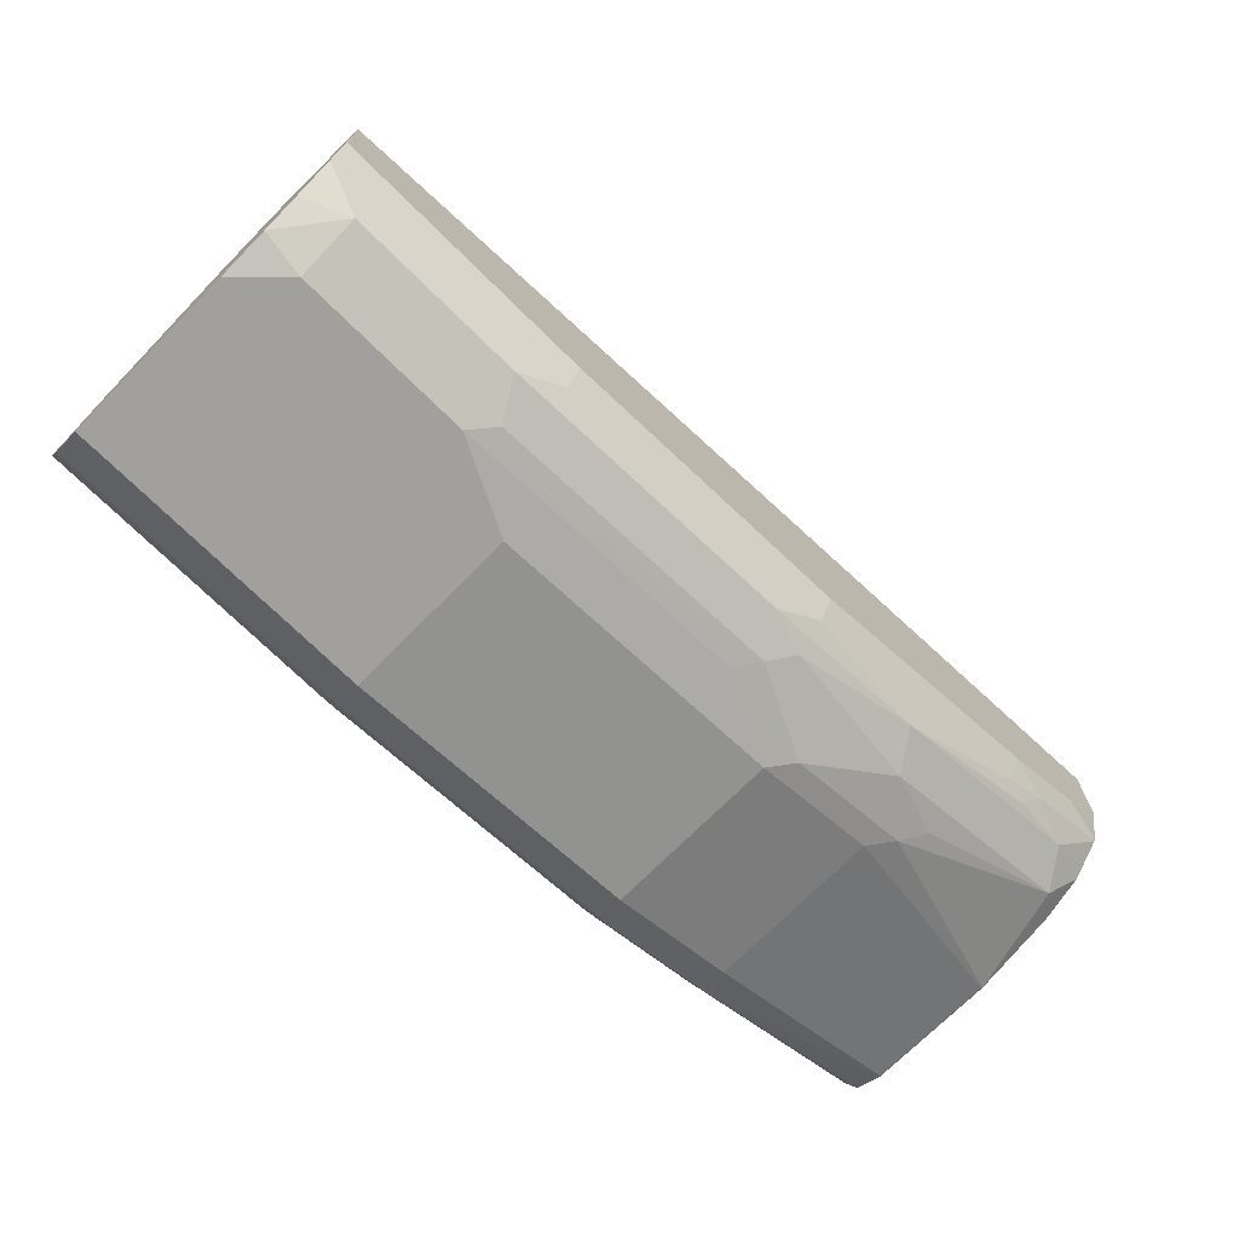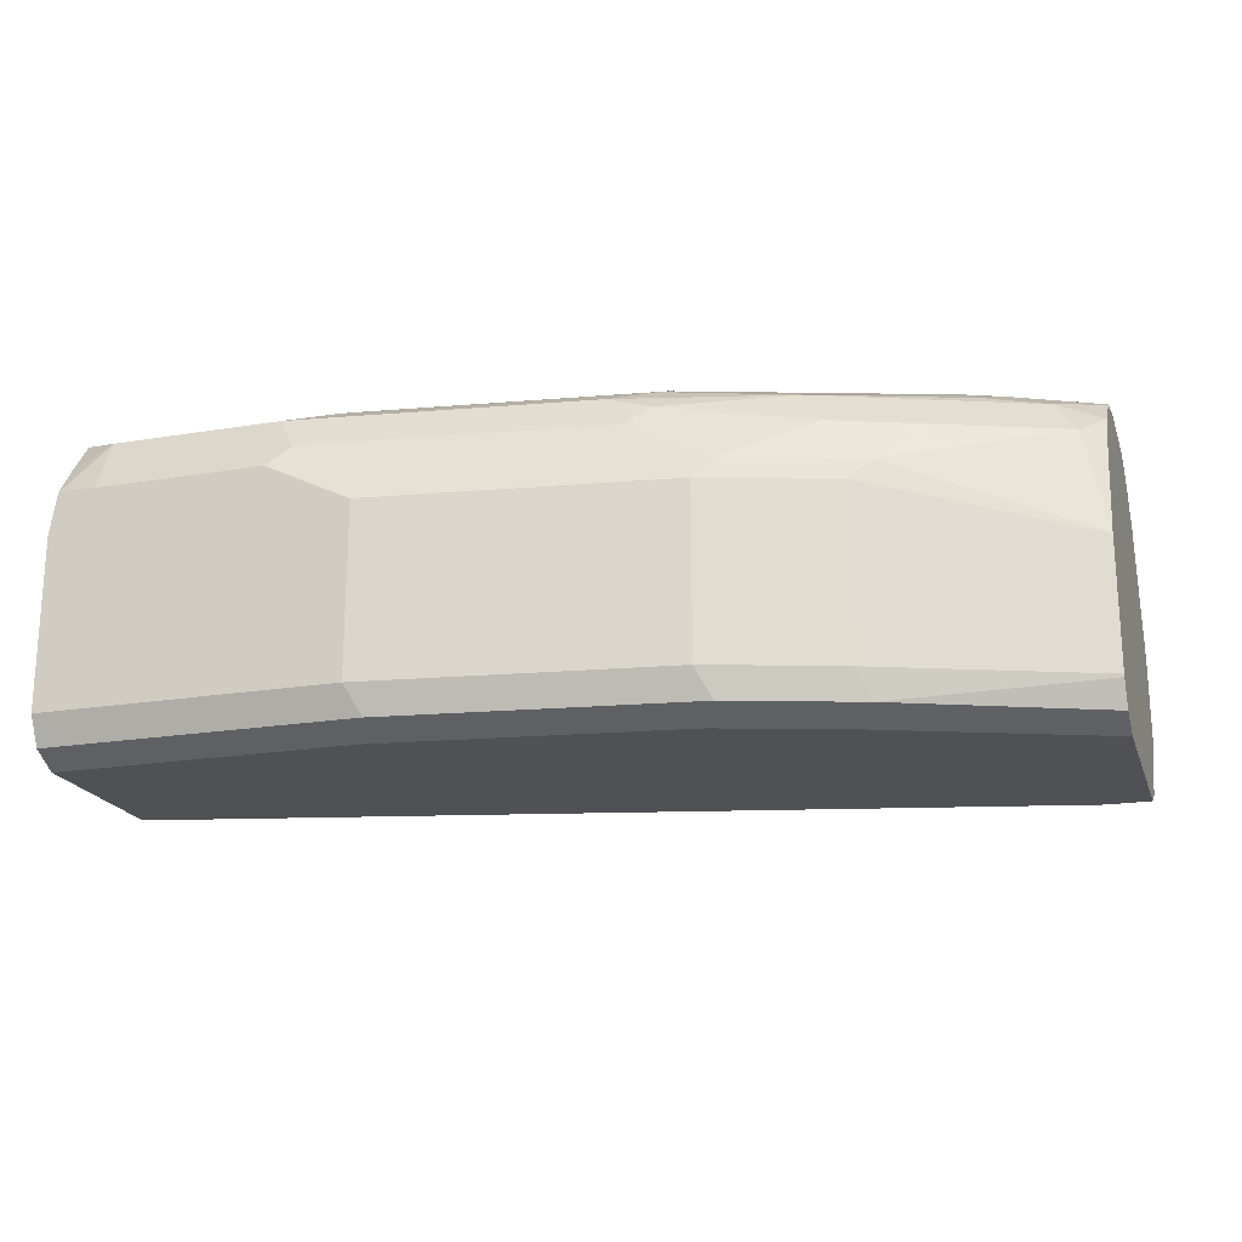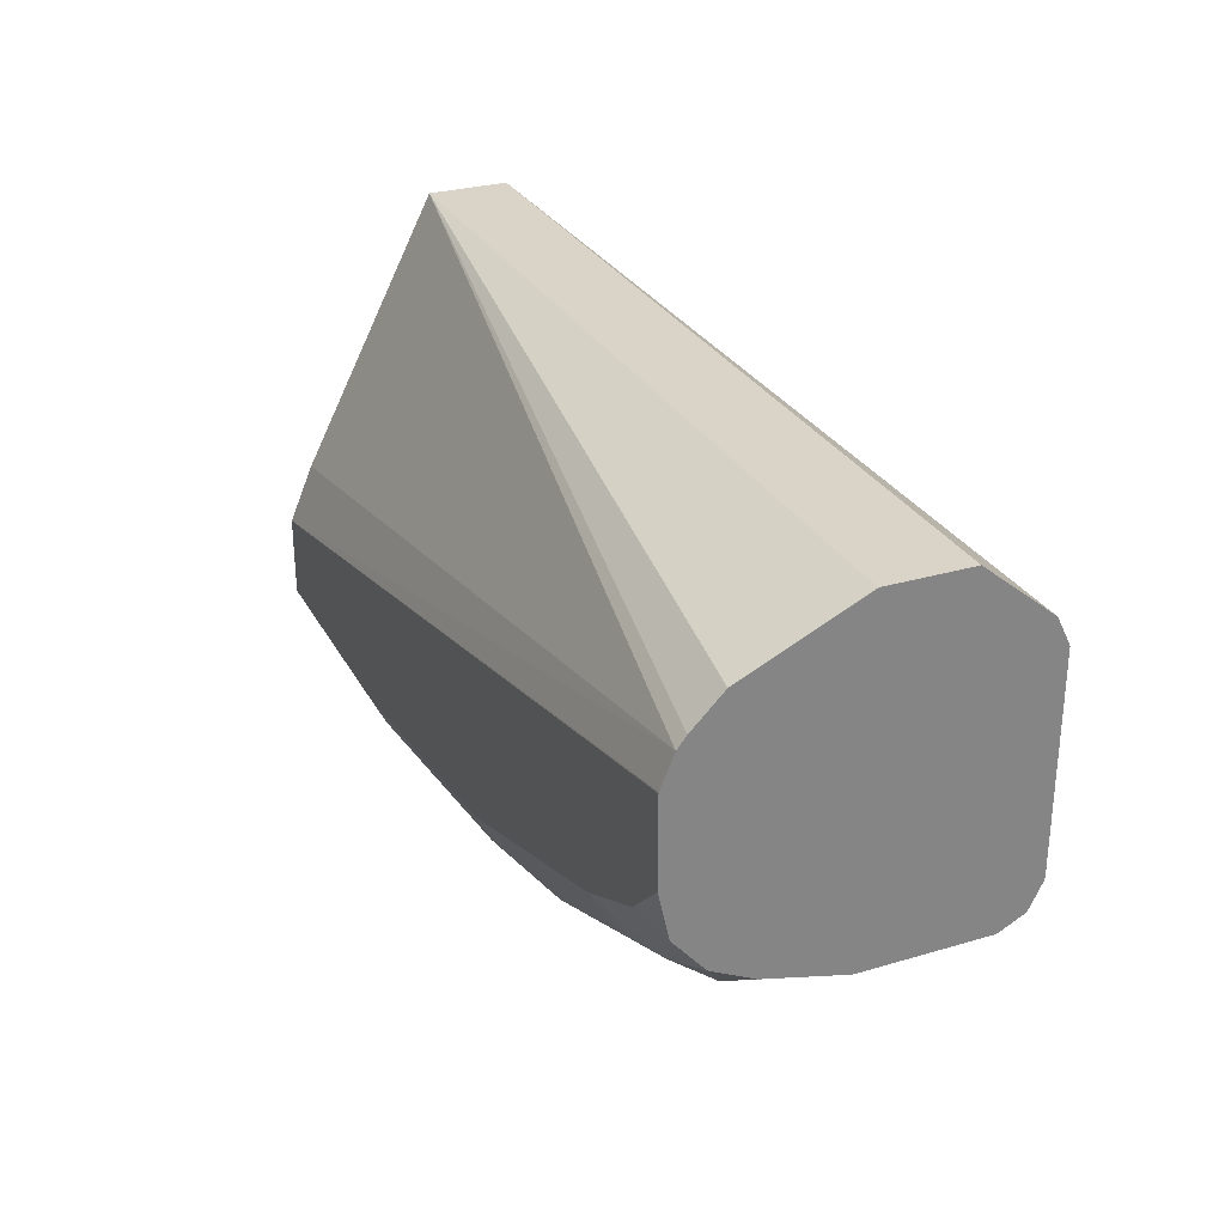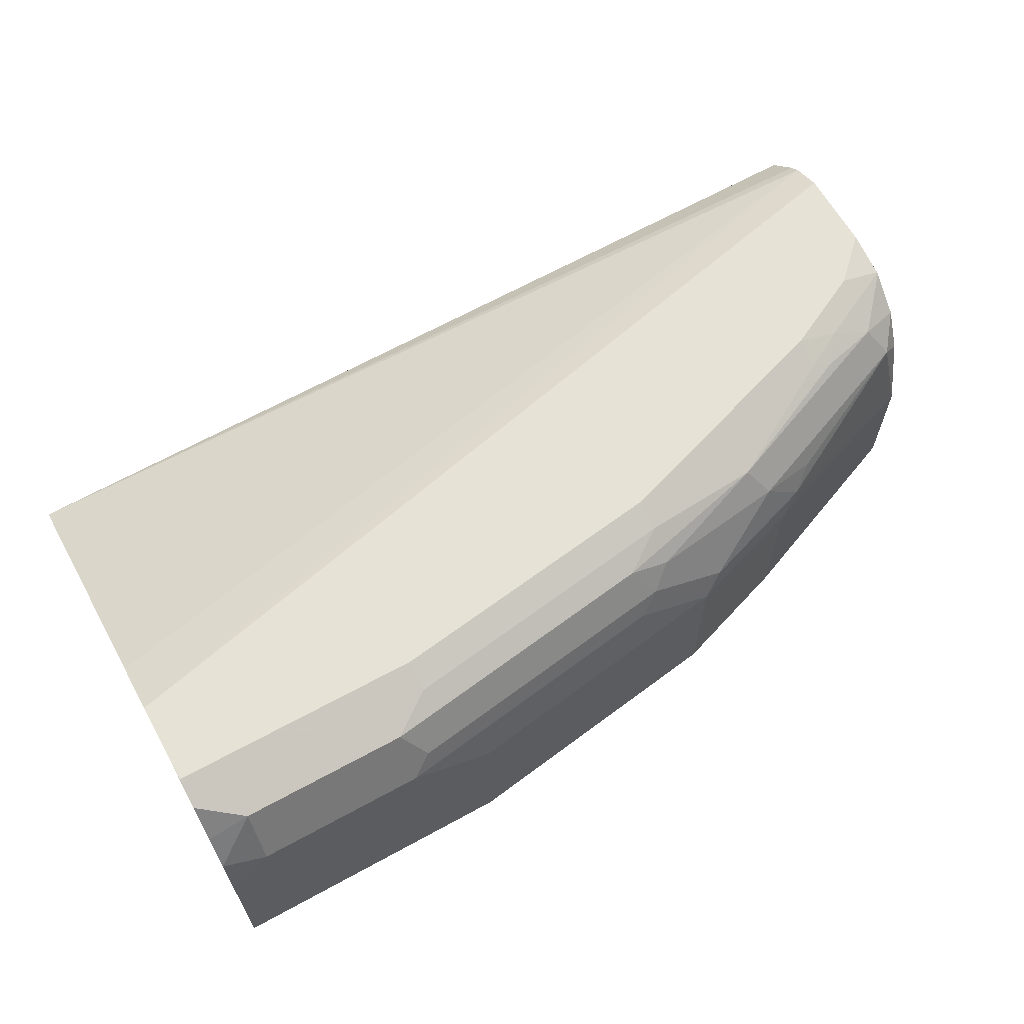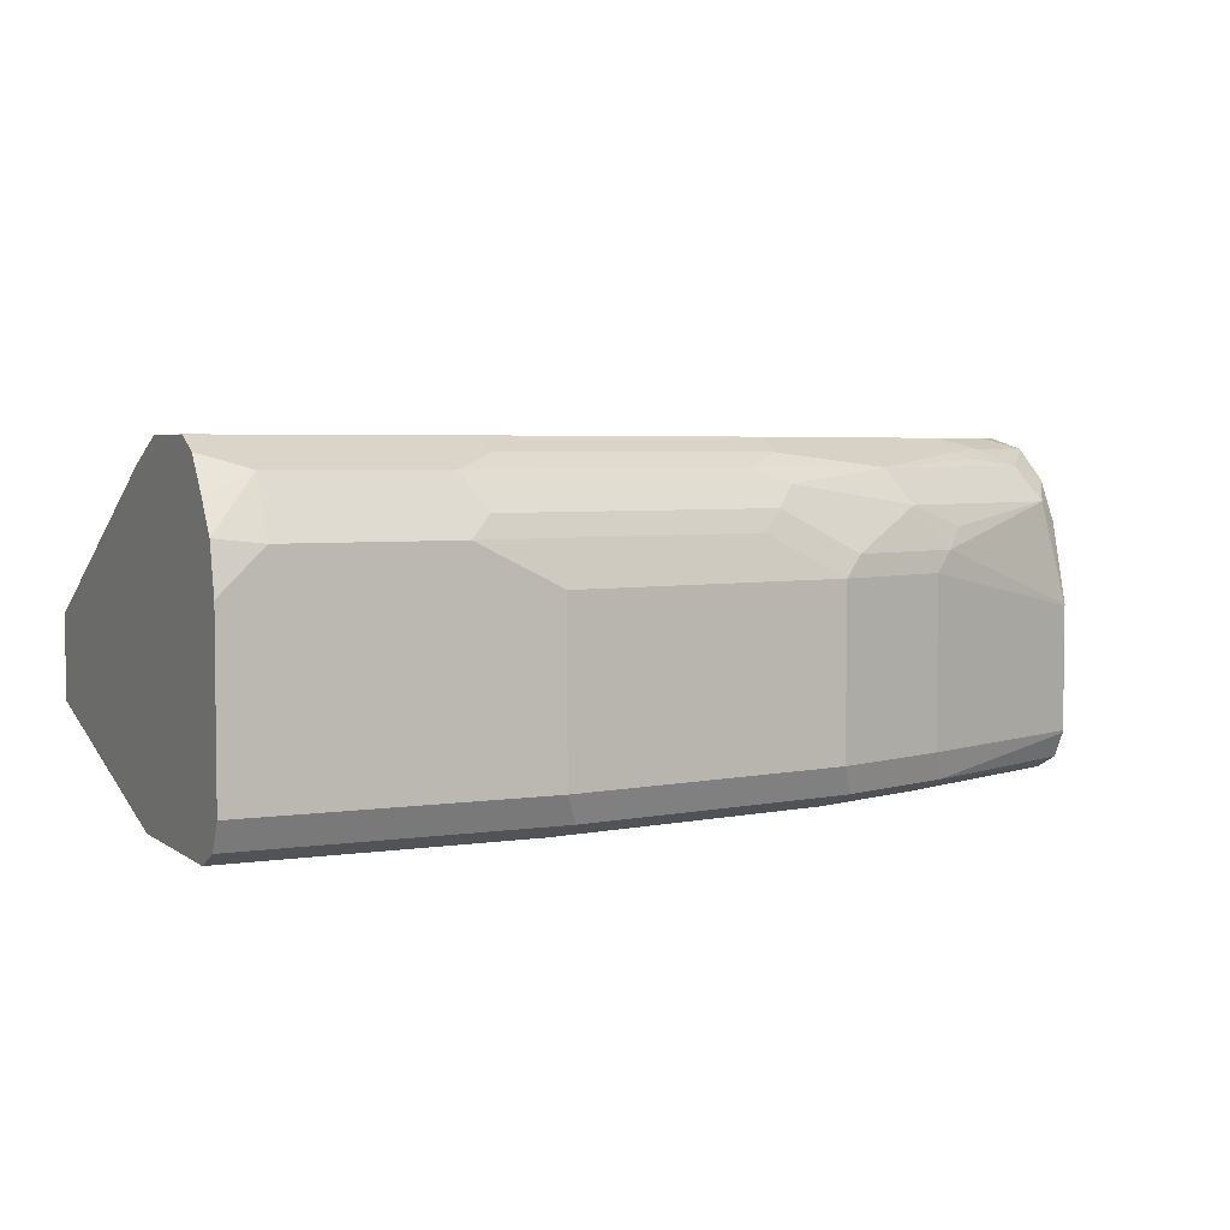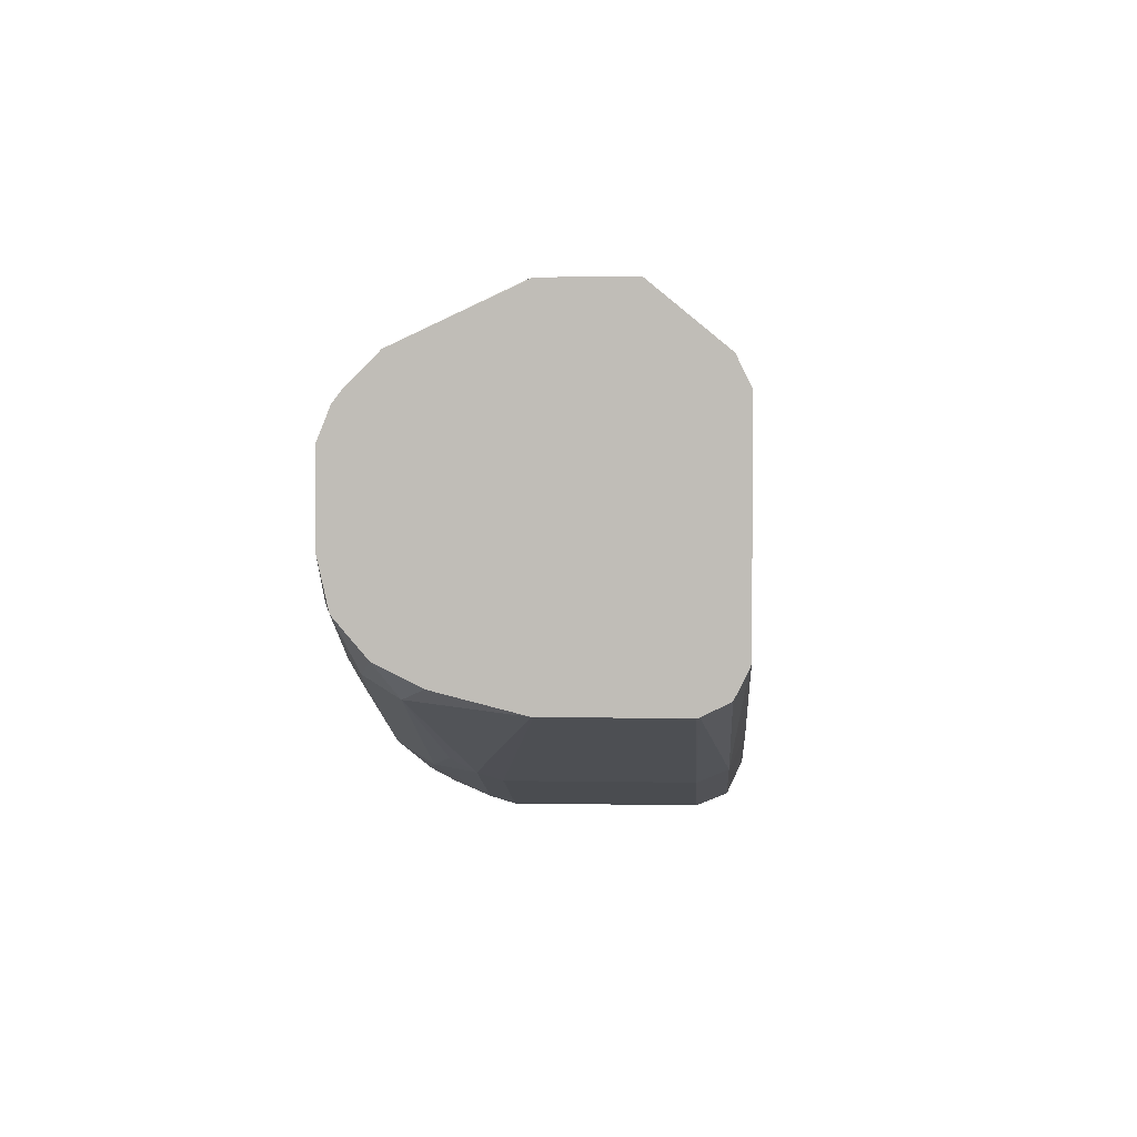
<metadata>
{"format":"obj","ext":"obj","renderer":"f3d","projection":"perspective","resolution":1024,"background":"white","views":[{"elev":-71.6,"azim":135.3,"up":"+Z"},{"elev":-20.2,"azim":-163.1,"up":"+Y"},{"elev":28.8,"azim":-113.7,"up":"+Z"},{"elev":63.8,"azim":151.0,"up":"+Y"},{"elev":4.1,"azim":153.7,"up":"+Y"},{"elev":3.8,"azim":-86.6,"up":"+Z"}]}
</metadata>
<code>
v -0.4029 -0.04302 -0.7189
v -0.4029 -0.08469 -0.7189
v -0.4029 -0.04234 -0.7189
v -0.4029 0.01603 -0.7462
v -0.4029 -0.12 -0.7478
v 0.06377 -0.08469 -0.7189
v 0.06382 -0.04234 -0.7189
v -0.4029 0.02663 -0.7568
v -0.4029 -0.1269 -0.7615
v -0.3811 -0.127 -0.7622
v -0.3811 -0.12 -0.7481
v 0.06382 -0.127 -0.868
v 0.06382 -0.08469 -0.7199
v 0.06382 -0.08267 -0.7189
v 0.06382 0.02969 -0.8595
v -0.4029 0.03581 -0.7671
v -0.4029 0.03142 -0.7615
v -0.4029 -0.127 -0.7622
v 0.06382 -0.127 -0.9527
v 0.06382 0.04233 -0.8892
v -0.4029 0.04215 -0.7826
v -0.4029 -0.127 -0.8674
v 0.06382 -0.12 -0.9668
v -0.08471 -0.127 -0.9527
v 0.06382 0.04233 -0.9104
v -0.4022 0.04233 -0.7834
v -0.4029 0.04233 -0.7834
v -0.4029 -0.1269 -0.868
v -0.4022 -0.127 -0.868
v 0.06382 -0.1059 -0.9739
v -0.09175 -0.12 -0.9668
v -0.2329 -0.127 -0.9315
v 0.06382 0.04223 -0.9315
v 0.0635 0.04233 -0.9315
v -0.4029 0.04233 -0.8257
v -0.4029 -0.1264 -0.8694
v -0.2964 -0.127 -0.9104
v 0.06382 -0.02119 -0.9739
v -0.08471 -0.1059 -0.9739
v -0.2399 -0.12 -0.9457
v 0.06382 0.04218 -0.9319
v -0.06356 0.04233 -0.9315
v -0.4029 0.0372 -0.8488
v -0.3811 0.04233 -0.8469
v -0.4029 -0.12 -0.8822
v -0.3034 -0.12 -0.9245
v 0.0423 -1.658e-05 -0.9739
v 0.06382 0.002305 -0.9687
v -0.08471 -0.02119 -0.9739
v -0.2329 -0.1059 -0.9527
v 0.06382 0.03533 -0.9456
v 0.0635 0.03528 -0.9457
v -0.06356 0.03528 -0.9457
v -0.2117 0.04233 -0.9104
v -0.4029 0.03699 -0.8492
v -0.3387 0.04233 -0.868
v -0.3599 0.03704 -0.8707
v -0.4022 0.03704 -0.8495
v -0.4029 -0.1072 -0.8886
v -0.2964 -0.1059 -0.9315
v -0.04236 -1.658e-05 -0.9739
v 0.0423 0.01411 -0.9668
v 0.0635 0.002636 -0.9686
v 0.06382 0.002719 -0.9684
v -0.2329 -0.02119 -0.9527
v 0.06382 0.01835 -0.9581
v 0.0423 0.02822 -0.9598
v -0.04236 0.02822 -0.9598
v -0.1905 0.02822 -0.9386
v -0.2117 0.03528 -0.9245
v -0.2752 0.04233 -0.8892
v -0.4029 0.03671 -0.8497
v -0.3387 0.03528 -0.8822
v -0.3493 0.03175 -0.8839
v -0.3811 0.02822 -0.8751
v -0.4029 -0.1059 -0.8889
v -0.4022 -0.1059 -0.8892
v -0.2964 -0.02119 -0.9315
v -0.1905 -1.658e-05 -0.9527
v -0.2011 0.01058 -0.9474
v -0.05296 0.01058 -0.9686
v -0.04236 0.01411 -0.9668
v -0.307 -0.01059 -0.9263
v -0.2434 -0.01059 -0.9474
v -0.2117 0.02117 -0.9395
v -0.2752 0.02822 -0.9174
v -0.2752 0.03528 -0.9033
v -0.4029 0.02139 -0.8676
v -0.3916 0.01058 -0.8839
v -0.4029 -0.0417 -0.8889
v -0.4022 -0.04234 -0.8892
v -0.2858 0.01058 -0.9263
v -0.3175 -1.658e-05 -0.9183
v -0.4029 0.02094 -0.8678
v -0.4029 -1.658e-05 -0.8783
f 51 66 67
f 47 63 48
f 47 62 63
f 48 63 64
f 49 65 79
f 49 79 61
f 50 60 78
f 50 78 65
f 51 67 52
f 56 71 87
f 52 68 53
f 53 68 69
f 53 69 70
f 54 70 87
f 54 87 71
f 55 58 72
f 56 73 57
f 56 87 73
f 47 82 62
f 52 67 68
f 47 61 82
f 36 45 46
f 45 59 46
f 33 41 34
f 34 41 42
f 35 44 43
f 57 73 74
f 36 46 37
f 38 47 48
f 39 40 50
f 39 50 65
f 39 65 49
f 46 59 60
f 40 46 60
f 41 51 52
f 41 52 53
f 41 53 42
f 42 53 70
f 42 70 54
f 43 44 56
f 43 56 57
f 43 57 58
f 43 58 55
f 40 60 50
f 57 74 75
f 68 81 80
f 58 75 72
f 73 86 74
f 74 86 75
f 75 89 88
f 75 86 92
f 75 92 89
f 76 90 91
f 76 91 77
f 78 91 90
f 78 90 83
f 73 87 86
f 80 84 92
f 83 90 89
f 32 46 40
f 83 93 92
f 83 92 84
f 85 92 86
f 88 89 94
f 89 90 95
f 89 95 94
f 89 92 93
f 80 92 85
f 57 75 58
f 72 75 88
f 69 86 70
f 59 76 77
f 59 77 60
f 60 77 91
f 60 91 78
f 61 79 80
f 61 80 81
f 61 81 82
f 62 67 63
f 62 82 68
f 70 86 87
f 62 68 67
f 64 67 66
f 65 78 83
f 65 83 84
f 65 84 80
f 65 80 79
f 68 82 81
f 68 80 69
f 69 80 85
f 69 85 86
f 63 67 64
f 83 89 93
f 32 37 46
f 30 47 38
f 1 22 18
f 1 18 9
f 1 9 5
f 1 5 2
f 2 5 6
f 3 7 4
f 4 7 8
f 5 9 10
f 5 10 11
f 5 11 6
f 6 12 13
f 6 13 14
f 6 11 10
f 6 10 12
f 7 14 13
f 7 13 12
f 7 12 19
f 7 19 23
f 7 23 30
f 1 28 22
f 1 36 28
f 1 45 36
f 1 59 45
f 1 2 6
f 1 6 14
f 1 14 7
f 1 7 3
f 1 3 4
f 31 40 39
f 1 8 17
f 1 17 16
f 1 16 21
f 7 30 38
f 1 21 27
f 1 35 43
f 1 43 55
f 1 55 72
f 1 72 88
f 1 88 94
f 1 94 95
f 1 95 90
f 1 90 76
f 1 76 59
f 1 27 35
f 7 38 48
f 1 4 8
f 7 64 66
f 20 54 71
f 20 71 56
f 20 56 44
f 20 44 35
f 20 35 27
f 20 27 26
f 20 26 21
f 21 26 27
f 22 28 29
f 23 31 39
f 23 39 30
f 24 32 40
f 24 40 31
f 25 33 34
f 28 36 29
f 29 36 37
f 30 49 61
f 30 61 47
f 7 48 64
f 20 42 54
f 20 34 42
f 30 39 49
f 19 31 23
f 20 25 34
f 7 51 41
f 7 33 25
f 7 25 20
f 7 20 15
f 7 15 16
f 7 16 17
f 7 17 8
f 9 18 10
f 7 41 33
f 10 22 29
f 19 24 31
f 10 18 22
f 16 20 21
f 15 20 16
f 7 66 51
f 10 24 19
f 10 32 24
f 10 37 32
f 10 29 37
f 10 19 12

</code>
